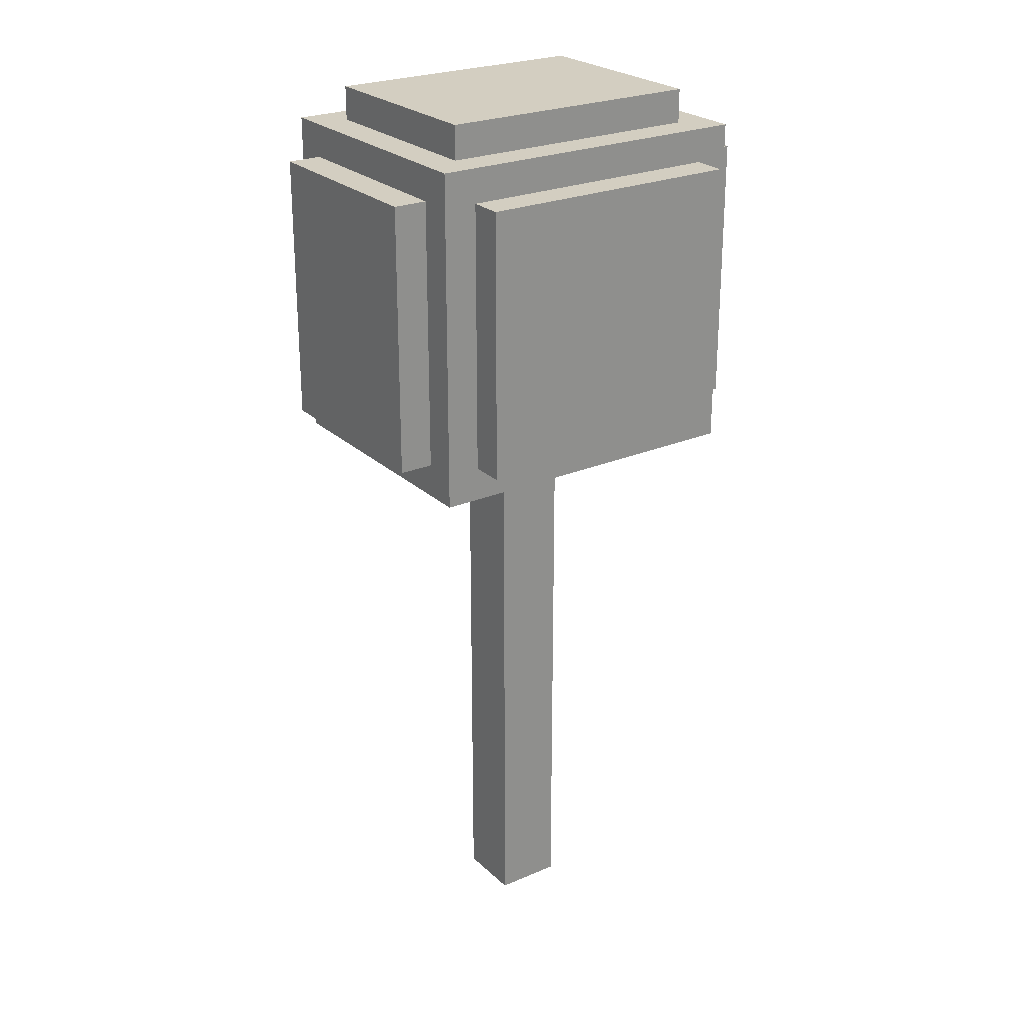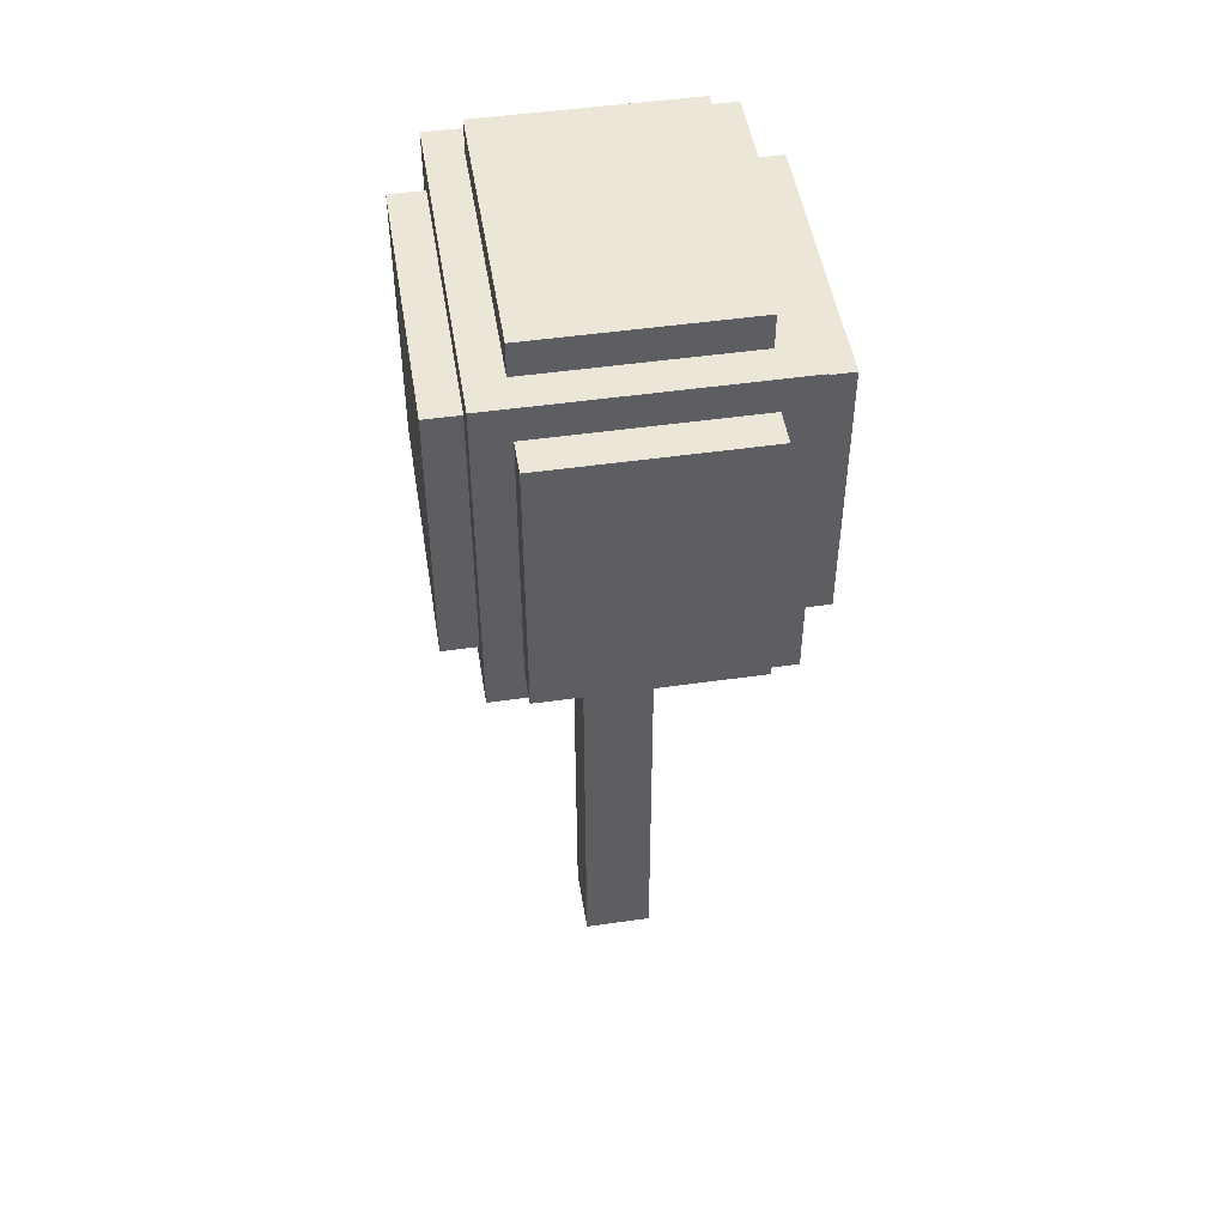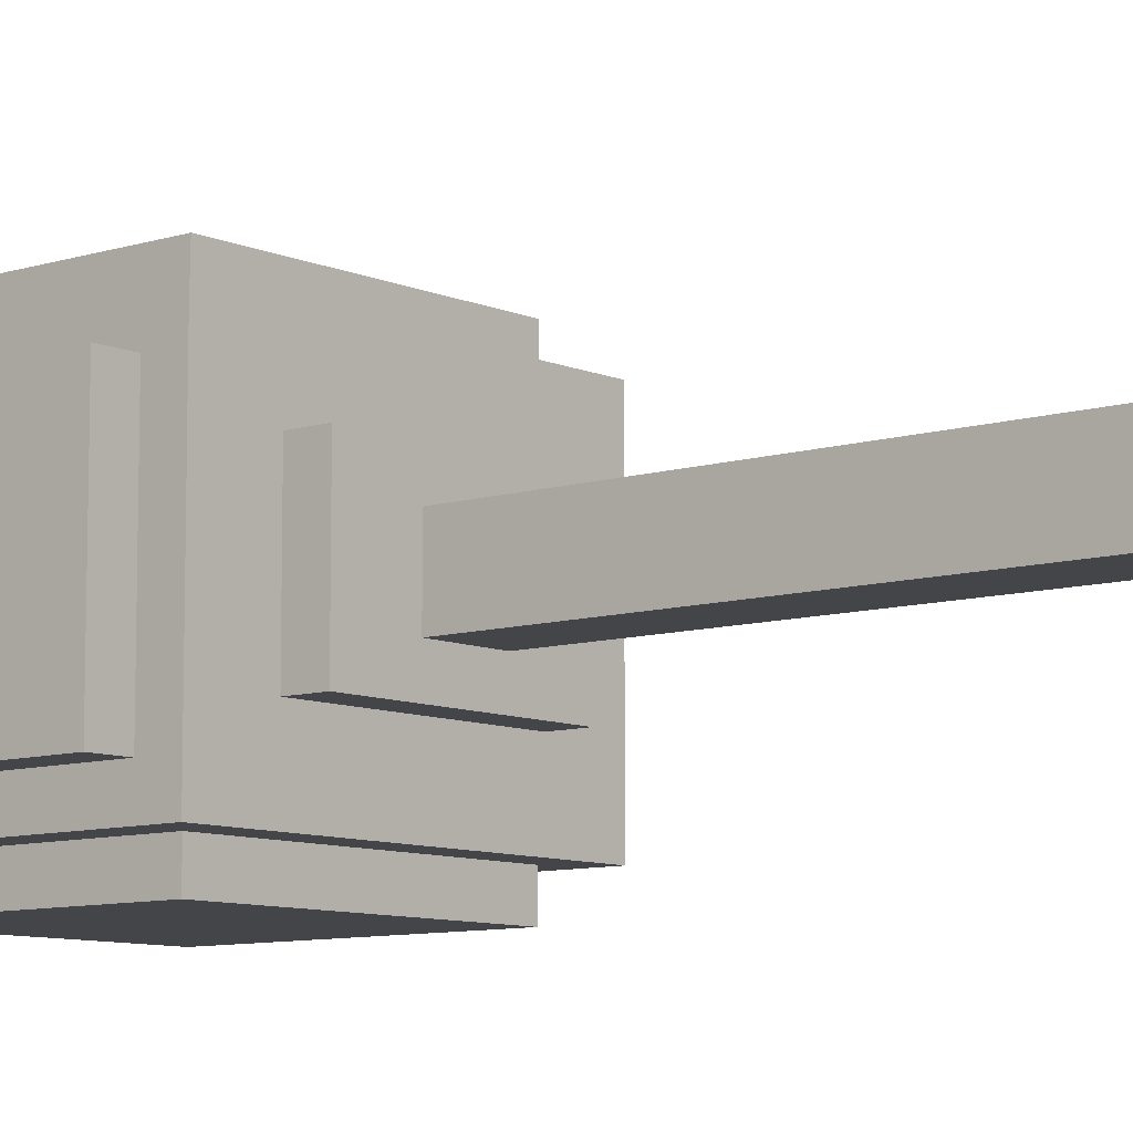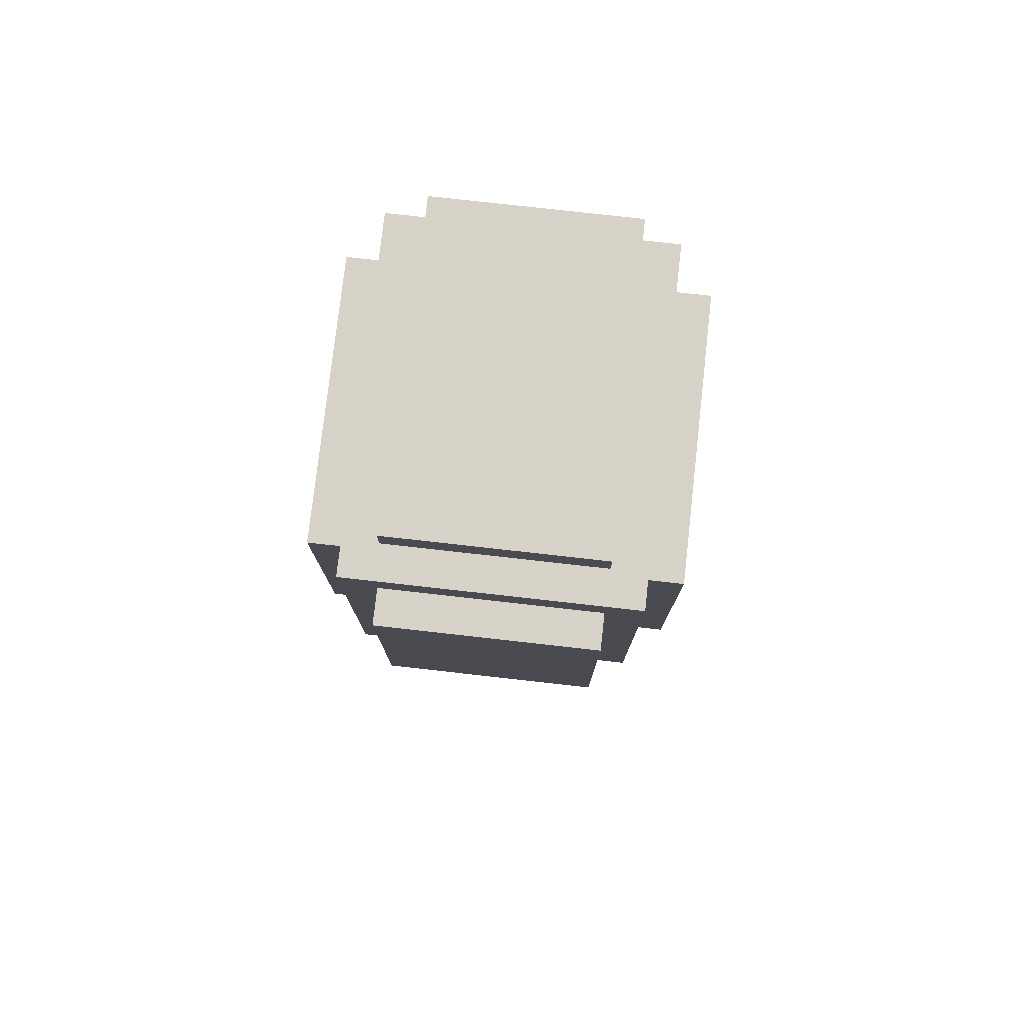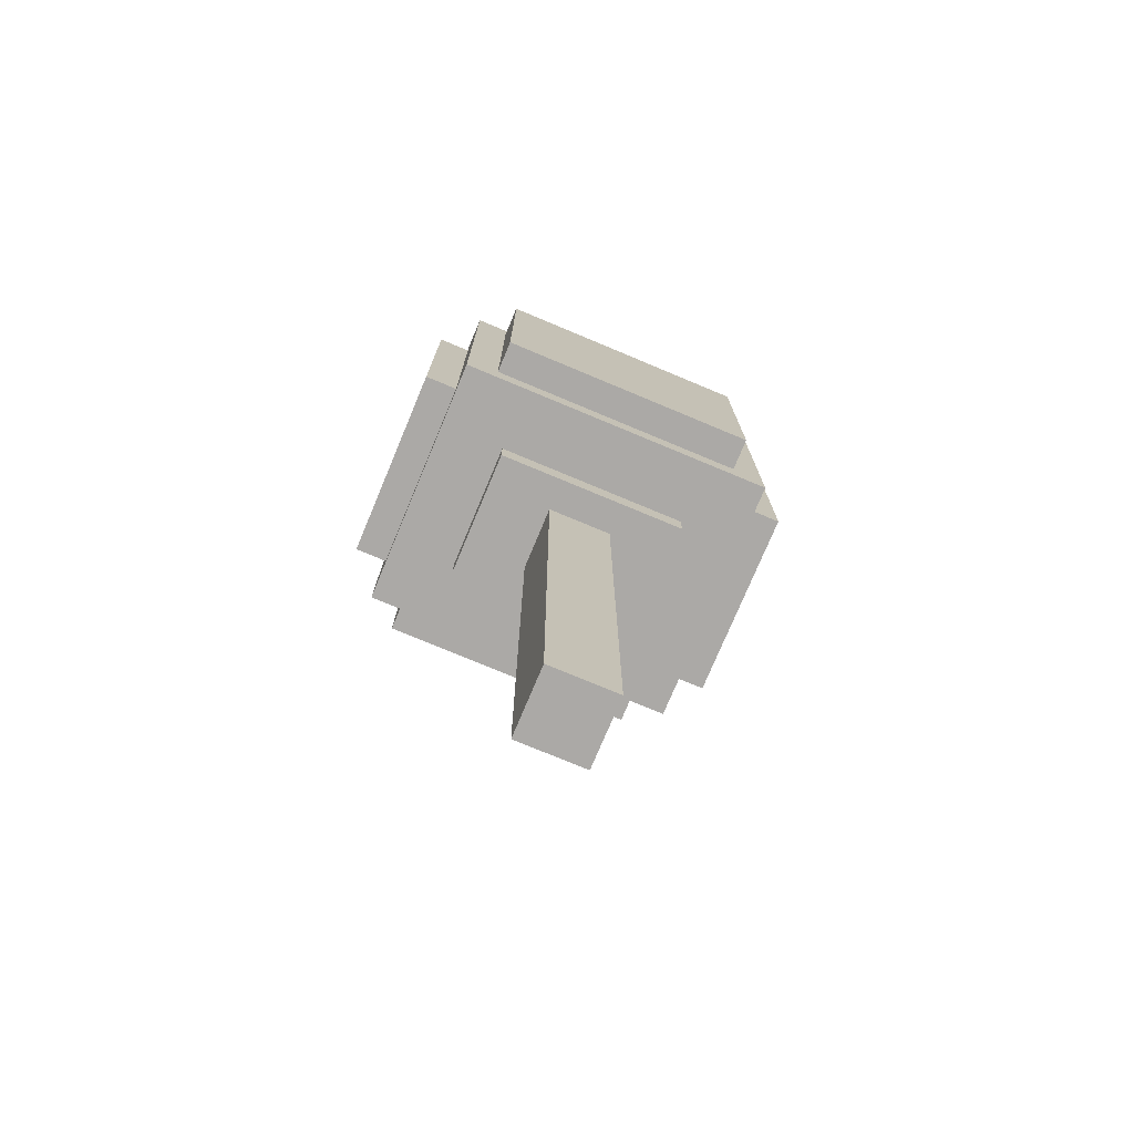
<metadata>
{"format":"obj","ext":"obj","renderer":"f3d","projection":"perspective","resolution":1024,"background":"white","views":[{"elev":25.0,"azim":-34.7,"up":"+Y"},{"elev":49.1,"azim":81.0,"up":"+Y"},{"elev":-8.8,"azim":-49.7,"up":"+Z"},{"elev":77.8,"azim":96.4,"up":"+Y"},{"elev":-75.5,"azim":157.3,"up":"+Y"}]}
</metadata>
<code>
g Birch
v -6 18 3
v -6 18 2
v -6 18 -0
v -6 18 -1
v -6 18 -3
v -6 19 2
v -6 19 -0
v -6 20 -1
v -6 20 -3
v -6 24 3
v -6 24 2
v -6 26 3
v -6 26 2
v -6 26 -3
v -5 17 4
v -5 17 2
v -5 17 -0
v -5 17 -1
v -5 17 -4
v -5 18 3
v -5 18 2
v -5 18 -0
v -5 18 -1
v -5 18 -3
v -5 19 -3
v -5 19 -4
v -5 20 -3
v -5 24 3
v -5 26 3
v -5 26 2
v -5 26 -3
v -5 27 4
v -5 27 3
v -5 27 2
v -5 27 -4
v -4 18 5
v -4 18 4
v -4 18 -4
v -4 18 -5
v -4 19 -4
v -4 19 -5
v -4 26 5
v -4 26 4
v -4 26 -4
v -4 26 -5
v -4 27 3
v -4 27 2
v -4 27 -2
v -4 27 -3
v -4 28 3
v -4 28 2
v -4 28 -2
v -4 28 -3
v -3 16 2
v -3 16 -2
v -3 17 2
v -3 17 -1
v -3 17 -2
v -1 0 1
v -1 0 -1
v -1 1 1
v -1 1 -1
v -1 2 1
v -1 2 -1
v -1 6 1
v -1 6 -1
v -1 7 1
v -1 7 -1
v -1 11 1
v -1 11 -1
v -1 12 1
v -1 12 -0
v -1 13 -0
v -1 13 -1
v -1 15 1
v -1 15 -1
v -1 16 1
v -1 16 -1
v 1 0 1
v 1 0 -1
v 1 2 1
v 1 2 -1
v 1 3 1
v 1 3 -1
v 1 6 1
v 1 6 -1
v 1 7 1
v 1 7 -1
v 1 12 1
v 1 12 -1
v 1 13 1
v 1 13 -1
v 1 15 1
v 1 15 -1
v 1 16 1
v 1 16 -1
v 3 16 2
v 3 16 1
v 3 16 -0
v 3 16 -2
v 3 17 2
v 3 17 1
v 3 17 -0
v 3 17 -2
v 4 18 5
v 4 18 4
v 4 18 -4
v 4 18 -5
v 4 19 5
v 4 19 4
v 4 22 5
v 4 22 4
v 4 24 -4
v 4 24 -5
v 4 25 5
v 4 25 4
v 4 26 5
v 4 26 4
v 4 26 -4
v 4 26 -5
v 4 27 3
v 4 27 -2
v 4 27 -3
v 4 28 3
v 4 28 -3
v 5 17 4
v 5 17 -4
v 5 18 3
v 5 18 -3
v 5 24 -3
v 5 24 -4
v 5 25 4
v 5 25 3
v 5 26 4
v 5 26 3
v 5 26 2
v 5 26 -2
v 5 26 -3
v 5 27 4
v 5 27 -2
v 5 27 -4
v 6 18 3
v 6 18 -3
v 6 21 -0
v 6 21 -1
v 6 23 -0
v 6 23 -1
v 6 25 3
v 6 25 2
v 6 26 3
v 6 26 2
v 6 26 -3
v -4 18 5
v -4 26 5
v -3 24 5
v -3 25 5
v -2 20 5
v -2 23 5
v -2 24 5
v -2 25 5
v 0 20 5
v 0 23 5
v 1 19 5
v 1 22 5
v 2 25 5
v 2 26 5
v 4 18 5
v 4 19 5
v 4 22 5
v 4 25 5
v 4 26 5
v -5 17 4
v -5 27 4
v -4 18 4
v -4 26 4
v 2 26 4
v 4 18 4
v 4 19 4
v 4 22 4
v 4 25 4
v 4 26 4
v 5 17 4
v 5 25 4
v 5 26 4
v 5 27 4
v -6 18 3
v -6 24 3
v -6 26 3
v -5 18 3
v -5 24 3
v -5 26 3
v -4 27 3
v -4 28 3
v 4 27 3
v 4 28 3
v 5 18 3
v 5 25 3
v 5 26 3
v 6 18 3
v 6 25 3
v 6 26 3
v -3 16 2
v -3 17 2
v 3 16 2
v 3 17 2
v -1 0 1
v -1 1 1
v -1 2 1
v -1 6 1
v -1 7 1
v -1 11 1
v -1 12 1
v -1 15 1
v -1 16 1
v 0 1 1
v 0 2 1
v 0 3 1
v 0 11 1
v 0 12 1
v 0 13 1
v 1 0 1
v 1 2 1
v 1 3 1
v 1 6 1
v 1 7 1
v 1 12 1
v 1 13 1
v 1 15 1
v 1 16 1
v -1 0 -1
v -1 1 -1
v -1 2 -1
v -1 6 -1
v -1 7 -1
v -1 11 -1
v -1 13 -1
v -1 15 -1
v -1 16 -1
v 0 1 -1
v 0 2 -1
v 0 3 -1
v 0 11 -1
v 0 12 -1
v 1 0 -1
v 1 2 -1
v 1 3 -1
v 1 6 -1
v 1 7 -1
v 1 12 -1
v 1 13 -1
v 1 15 -1
v 1 16 -1
v -3 16 -2
v -3 17 -2
v 1 16 -2
v 1 17 -2
v 2 16 -2
v 2 17 -2
v 3 16 -2
v 3 17 -2
v -6 18 -3
v -6 20 -3
v -6 26 -3
v -5 18 -3
v -5 19 -3
v -5 20 -3
v -5 26 -3
v -4 27 -3
v -4 28 -3
v -1 27 -3
v 4 27 -3
v 4 28 -3
v 5 18 -3
v 5 24 -3
v 5 26 -3
v 6 18 -3
v 6 26 -3
v -5 17 -4
v -5 19 -4
v -5 27 -4
v -4 18 -4
v -4 19 -4
v -4 26 -4
v -2 17 -4
v -2 18 -4
v -2 26 -4
v -1 26 -4
v -1 27 -4
v 4 18 -4
v 4 24 -4
v 4 26 -4
v 5 17 -4
v 5 24 -4
v 5 27 -4
v -4 18 -5
v -4 19 -5
v -4 26 -5
v -2 18 -5
v -2 19 -5
v -2 20 -5
v -2 26 -5
v 1 20 -5
v 1 25 -5
v 3 24 -5
v 3 25 -5
v 4 18 -5
v 4 24 -5
v 4 26 -5
v -1 0 1
v 1 0 1
v -1 0 -1
v 1 0 -1
v -3 16 2
v 3 16 2
v -1 16 1
v 1 16 1
v 2 16 1
v 3 16 1
v 2 16 -0
v 3 16 -0
v -1 16 -1
v 1 16 -1
v 2 16 -1
v -3 16 -2
v 1 16 -2
v 2 16 -2
v 3 16 -2
v -5 17 4
v 5 17 4
v -5 17 2
v -4 17 2
v -3 17 2
v 3 17 2
v 3 17 1
v -5 17 -0
v -4 17 -0
v 3 17 -0
v -5 17 -1
v -3 17 -1
v -3 17 -2
v 1 17 -2
v 2 17 -2
v 3 17 -2
v -3 17 -3
v -2 17 -3
v -5 17 -4
v -2 17 -4
v 5 17 -4
v -4 18 5
v 4 18 5
v -4 18 4
v 4 18 4
v -6 18 3
v -5 18 3
v 5 18 3
v 6 18 3
v -6 18 2
v -5 18 2
v -6 18 -0
v -5 18 -0
v -6 18 -1
v -5 18 -1
v -6 18 -3
v -5 18 -3
v 5 18 -3
v 6 18 -3
v -4 18 -4
v -2 18 -4
v 4 18 -4
v -4 18 -5
v -2 18 -5
v 4 18 -5
v -4 26 5
v 2 26 5
v 4 26 5
v -4 26 4
v 2 26 4
v 4 26 4
v -6 26 3
v -5 26 3
v 5 26 3
v 6 26 3
v -6 26 2
v -5 26 2
v 5 26 2
v 6 26 2
v 5 26 -2
v -6 26 -3
v -5 26 -3
v 5 26 -3
v 6 26 -3
v -4 26 -4
v -2 26 -4
v -1 26 -4
v 4 26 -4
v -4 26 -5
v -2 26 -5
v 4 26 -5
v -5 27 4
v 5 27 4
v -5 27 3
v -4 27 3
v 4 27 3
v -5 27 2
v -4 27 2
v -4 27 -2
v 4 27 -2
v 5 27 -2
v -4 27 -3
v -1 27 -3
v 4 27 -3
v -5 27 -4
v -1 27 -4
v 5 27 -4
v -4 28 3
v 4 28 3
v -4 28 2
v 0 28 2
v -4 28 -2
v 0 28 -2
v -4 28 -3
v 4 28 -3
f 6 2 1
f 6 3 2
f 7 4 3
f 7 3 6
f 8 5 4
f 8 4 7
f 8 7 6
f 9 5 8
f 10 6 1
f 10 8 6
f 10 9 8
f 11 9 10
f 12 11 10
f 13 9 11
f 13 11 12
f 14 9 13
f 20 16 15
f 21 17 16
f 21 16 20
f 22 18 17
f 22 17 21
f 23 19 18
f 23 18 22
f 24 19 23
f 25 19 24
f 26 19 25
f 27 26 25
f 28 20 15
f 29 28 15
f 31 26 27
f 32 29 15
f 33 30 29
f 33 29 32
f 34 31 30
f 34 30 33
f 35 26 31
f 35 31 34
f 40 39 38
f 41 39 40
f 42 37 36
f 43 37 42
f 44 41 40
f 45 41 44
f 50 47 46
f 51 48 47
f 51 47 50
f 52 49 48
f 52 48 51
f 53 49 52
f 56 55 54
f 57 55 56
f 58 55 57
f 61 60 59
f 62 60 61
f 63 62 61
f 64 62 63
f 65 64 63
f 66 64 65
f 67 66 65
f 68 66 67
f 69 68 67
f 70 68 69
f 71 70 69
f 72 70 71
f 73 72 71
f 73 70 72
f 74 70 73
f 75 73 71
f 75 74 73
f 76 74 75
f 77 76 75
f 78 76 77
f 79 80 81
f 81 80 82
f 81 82 83
f 83 82 84
f 83 84 85
f 85 84 86
f 85 86 87
f 87 86 88
f 87 88 89
f 89 88 90
f 89 90 91
f 91 90 92
f 91 92 93
f 93 92 94
f 93 94 95
f 95 94 96
f 97 98 101
f 98 99 102
f 101 98 102
f 99 100 103
f 102 99 103
f 103 100 104
f 105 106 109
f 109 106 110
f 109 110 111
f 111 110 112
f 107 108 113
f 113 108 114
f 111 112 115
f 115 112 116
f 115 116 117
f 117 116 118
f 113 114 119
f 119 114 120
f 121 122 124
f 122 123 124
f 124 123 125
f 126 127 128
f 128 127 129
f 129 127 130
f 130 127 131
f 126 128 132
f 132 128 133
f 132 133 134
f 134 133 135
f 130 131 138
f 136 137 139
f 134 135 139
f 135 136 139
f 137 138 140
f 139 137 140
f 138 131 141
f 140 138 141
f 142 143 144
f 144 143 145
f 142 144 146
f 144 145 146
f 145 143 147
f 146 145 147
f 142 146 148
f 146 147 148
f 148 147 149
f 148 149 150
f 149 147 151
f 150 149 151
f 147 143 152
f 151 147 152
f 155 154 153
f 156 154 155
f 157 155 153
f 158 155 157
f 159 156 155
f 159 155 158
f 160 154 156
f 160 156 159
f 161 158 157
f 161 157 153
f 162 159 158
f 162 158 161
f 162 160 159
f 163 161 153
f 163 162 161
f 164 162 163
f 165 160 162
f 165 162 164
f 165 154 160
f 166 154 165
f 167 163 153
f 168 164 163
f 168 163 167
f 169 165 164
f 169 164 168
f 170 166 165
f 170 165 169
f 171 166 170
f 174 173 172
f 175 173 174
f 176 173 175
f 177 174 172
f 181 173 176
f 182 180 179
f 182 177 172
f 182 178 177
f 182 179 178
f 183 181 180
f 183 180 182
f 184 173 181
f 184 181 183
f 185 173 184
f 189 187 186
f 190 188 187
f 190 187 189
f 191 188 190
f 194 193 192
f 195 193 194
f 199 197 196
f 200 198 197
f 200 197 199
f 201 198 200
f 204 203 202
f 205 203 204
f 215 207 206
f 215 208 207
f 216 209 208
f 216 208 215
f 217 209 216
f 218 211 210
f 218 212 211
f 219 213 212
f 219 212 218
f 220 213 219
f 221 215 206
f 221 216 215
f 222 217 216
f 222 216 221
f 223 209 217
f 223 217 222
f 224 210 209
f 224 209 223
f 225 218 210
f 225 210 224
f 225 219 218
f 226 220 219
f 226 219 225
f 227 213 220
f 227 220 226
f 228 214 213
f 228 213 227
f 229 214 228
f 230 231 239
f 231 232 239
f 232 233 240
f 239 232 240
f 240 233 241
f 234 235 242
f 235 236 242
f 242 236 243
f 230 239 244
f 239 240 244
f 240 241 245
f 244 240 245
f 241 233 246
f 245 241 246
f 233 234 247
f 246 233 247
f 242 243 248
f 247 234 248
f 234 242 248
f 243 236 249
f 248 243 249
f 236 237 250
f 249 236 250
f 237 238 251
f 250 237 251
f 251 238 252
f 253 254 255
f 255 254 256
f 255 256 257
f 257 256 258
f 257 258 259
f 259 258 260
f 261 262 264
f 264 262 265
f 262 263 266
f 265 262 266
f 266 263 267
f 268 269 270
f 270 269 271
f 271 269 272
f 273 274 276
f 274 275 276
f 276 275 277
f 278 279 281
f 279 280 282
f 281 279 282
f 282 280 283
f 278 281 284
f 284 281 285
f 283 280 286
f 286 280 287
f 287 280 288
f 284 285 289
f 287 288 291
f 289 290 292
f 284 289 292
f 290 291 293
f 292 290 293
f 291 288 294
f 293 291 294
f 295 296 298
f 296 297 299
f 298 296 299
f 299 297 300
f 300 297 301
f 298 299 302
f 299 300 302
f 300 301 302
f 302 301 303
f 302 303 304
f 303 301 305
f 304 303 305
f 298 302 306
f 302 304 306
f 304 305 307
f 306 304 307
f 305 301 308
f 307 305 308
f 311 310 309
f 312 310 311
f 315 314 313
f 316 314 315
f 317 314 316
f 318 314 317
f 319 317 316
f 319 318 317
f 320 318 319
f 321 315 313
f 322 319 316
f 322 320 319
f 323 320 322
f 324 321 313
f 324 322 321
f 325 323 322
f 325 322 324
f 326 320 323
f 326 323 325
f 327 320 326
f 330 329 328
f 331 329 330
f 332 329 331
f 333 329 332
f 334 329 333
f 335 331 330
f 336 332 331
f 336 331 335
f 337 329 334
f 338 336 335
f 339 332 336
f 339 336 338
f 340 339 338
f 343 329 337
f 344 342 341
f 344 343 342
f 344 340 338
f 344 341 340
f 345 343 344
f 346 344 338
f 346 345 344
f 347 343 345
f 347 345 346
f 348 329 343
f 348 343 347
f 351 350 349
f 352 350 351
f 357 354 353
f 358 354 357
f 359 358 357
f 360 358 359
f 361 360 359
f 362 360 361
f 363 362 361
f 364 362 363
f 365 356 355
f 366 356 365
f 370 368 367
f 371 369 368
f 371 368 370
f 372 369 371
f 373 374 376
f 374 375 377
f 376 374 377
f 377 375 378
f 379 380 383
f 383 380 384
f 381 382 385
f 385 382 386
f 385 386 387
f 383 384 388
f 388 384 389
f 387 386 390
f 390 386 391
f 392 393 396
f 394 395 397
f 396 393 397
f 393 394 397
f 397 395 398
f 399 400 401
f 401 400 402
f 402 400 403
f 401 402 404
f 404 402 405
f 404 405 406
f 403 400 407
f 407 400 408
f 404 406 409
f 407 408 411
f 409 410 412
f 404 409 412
f 410 411 413
f 412 410 413
f 411 408 414
f 413 411 414
f 415 416 417
f 417 416 418
f 417 418 419
f 418 416 420
f 419 418 420
f 419 420 421
f 420 416 422
f 421 420 422

</code>
